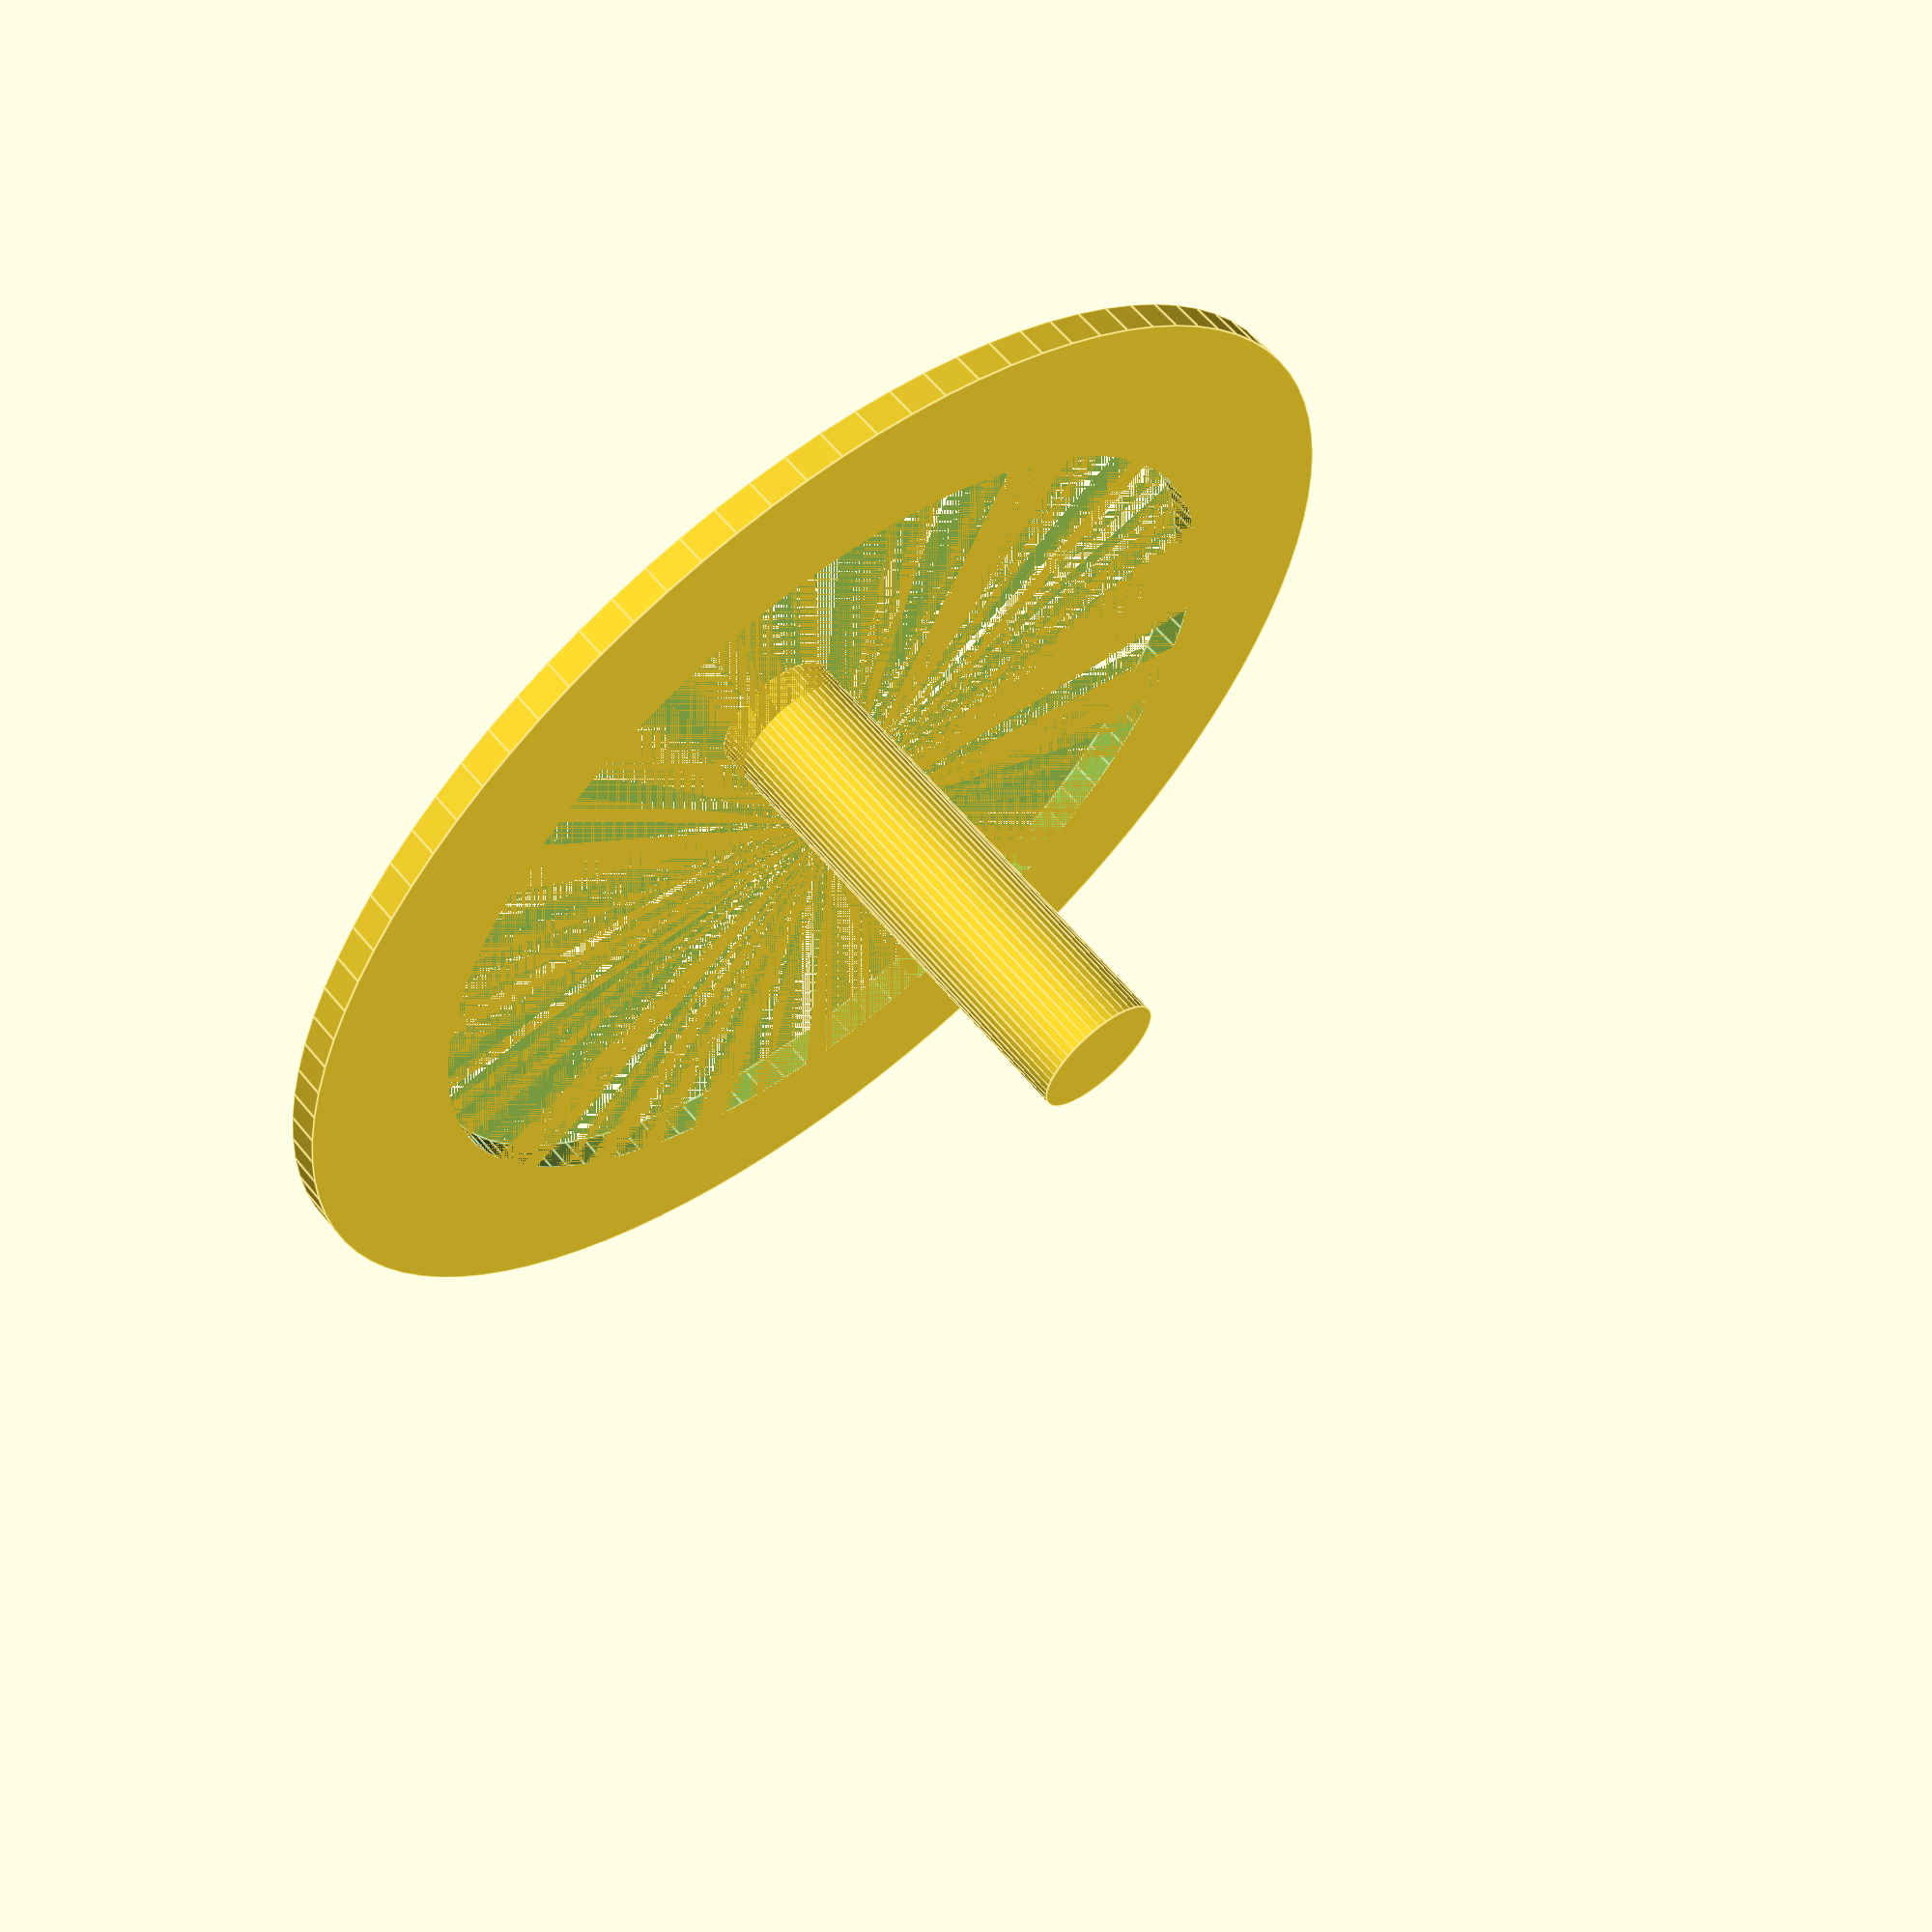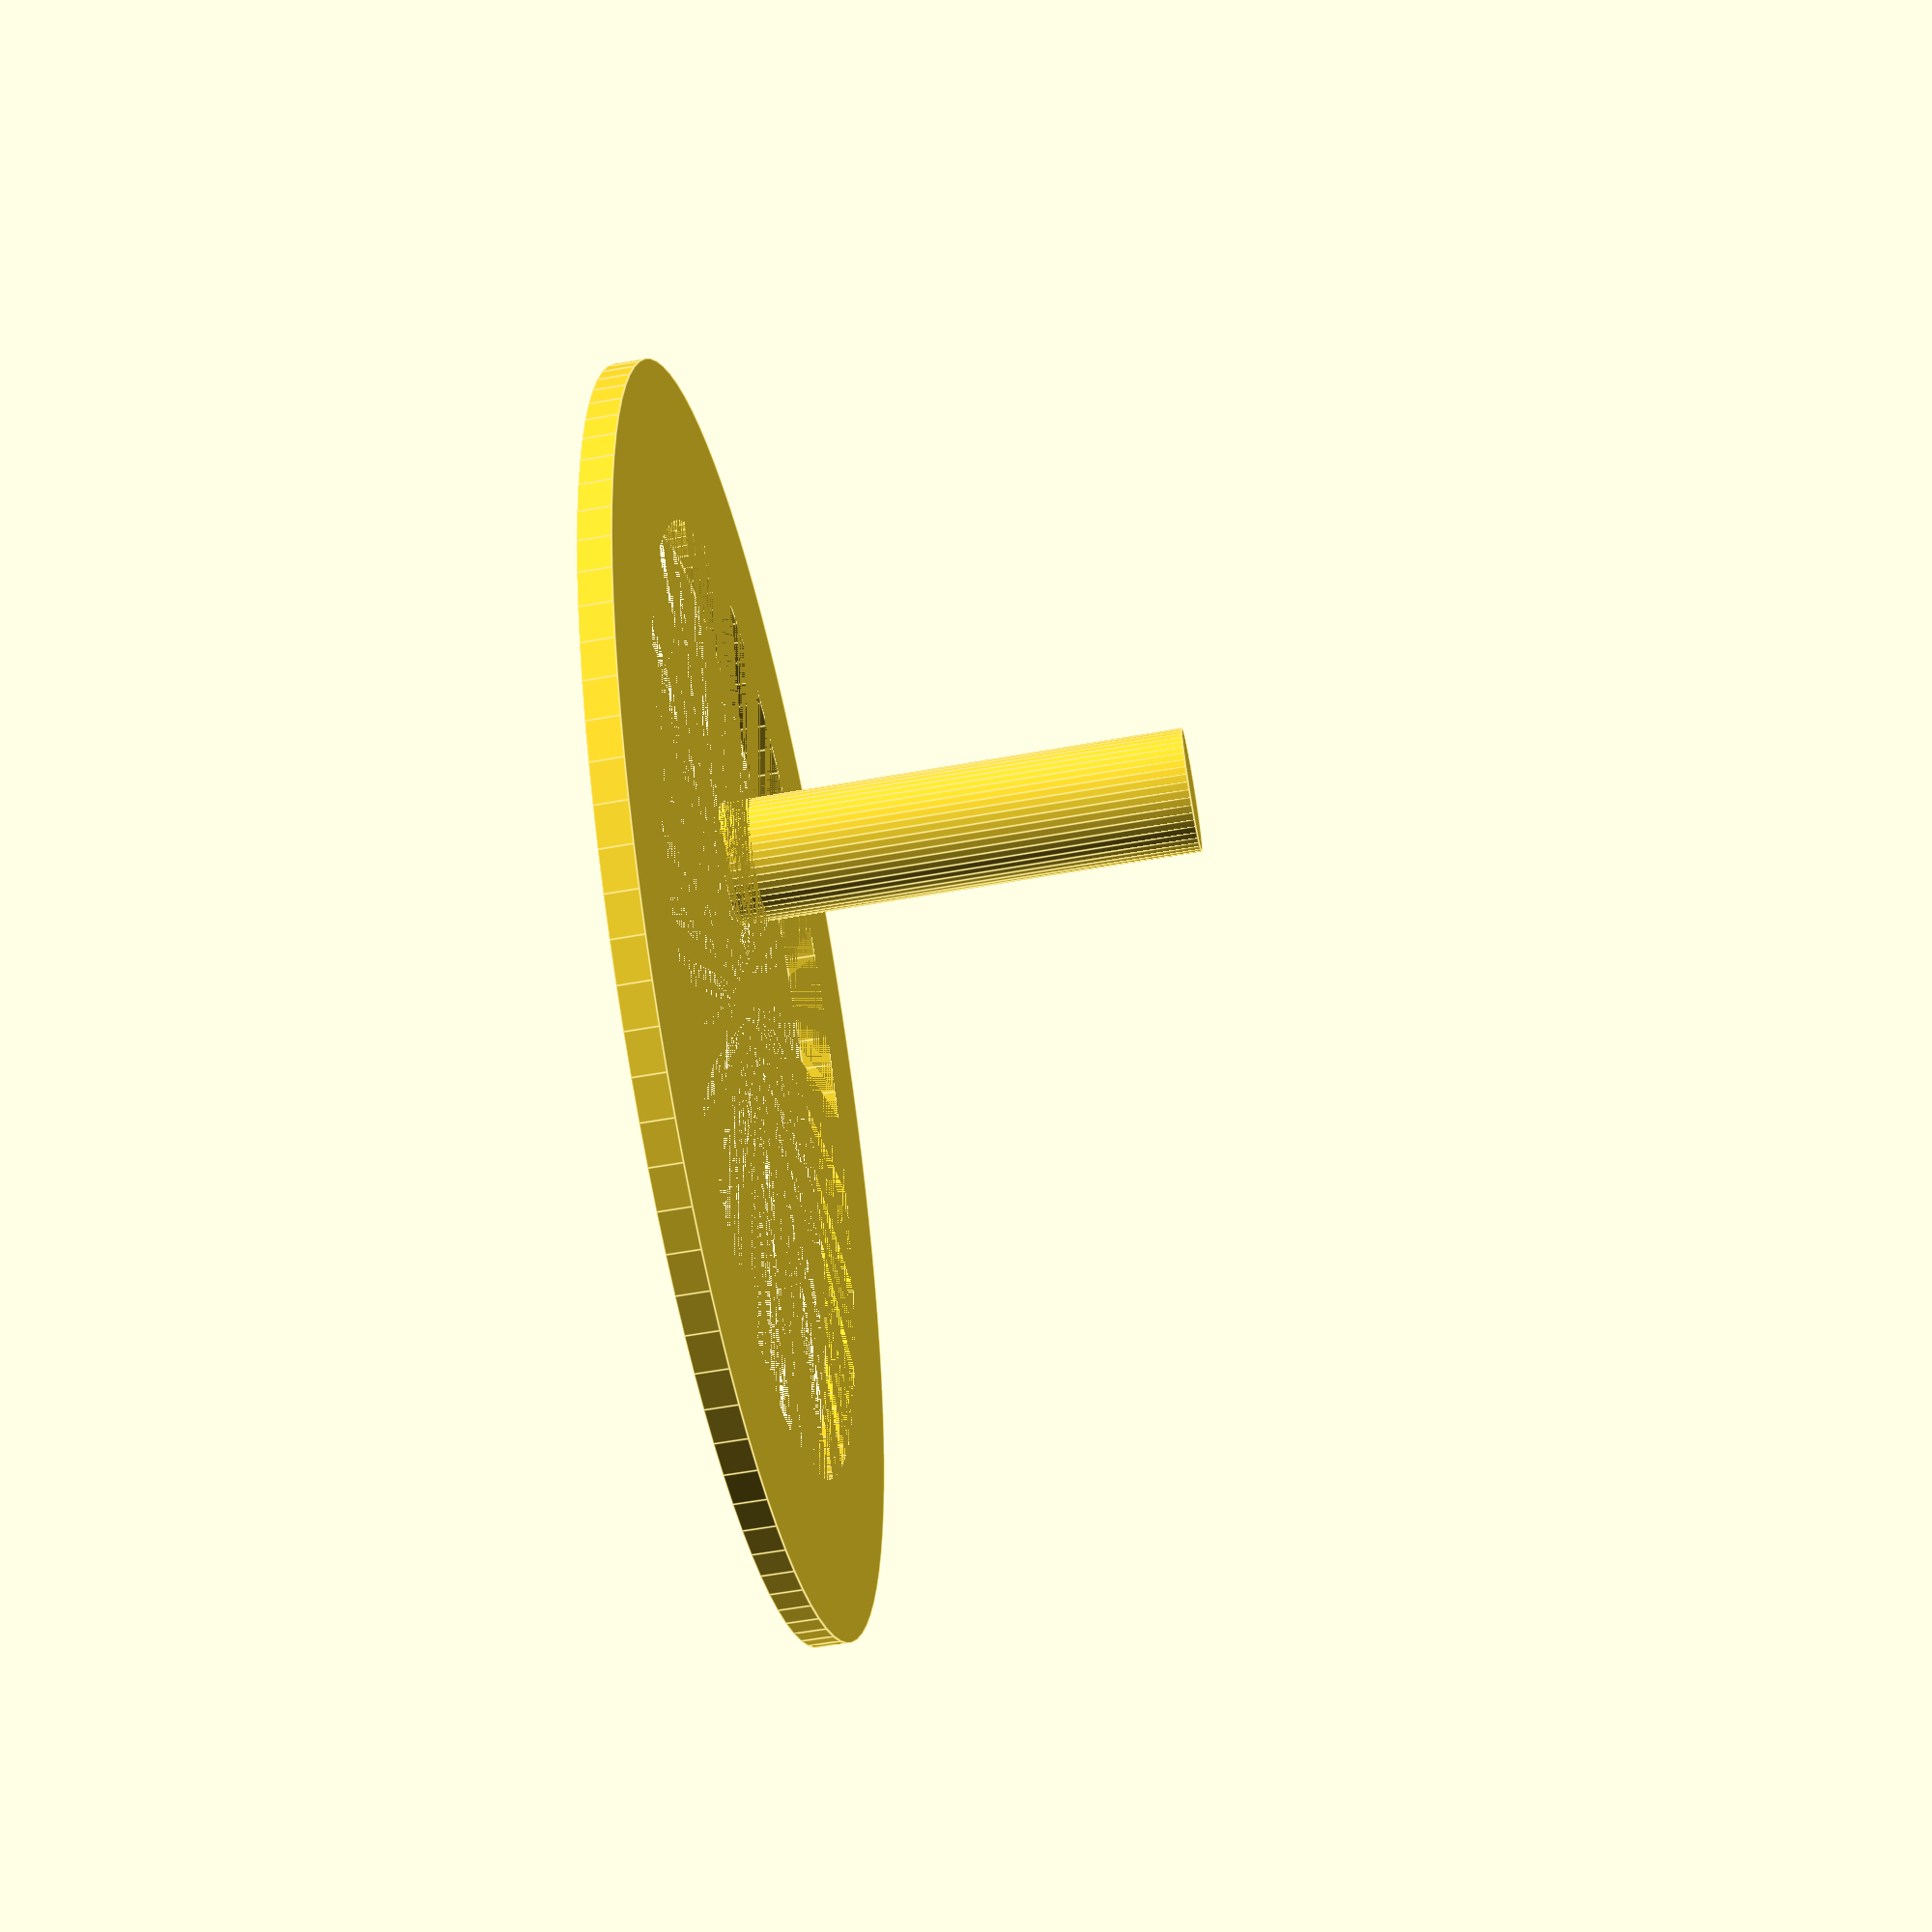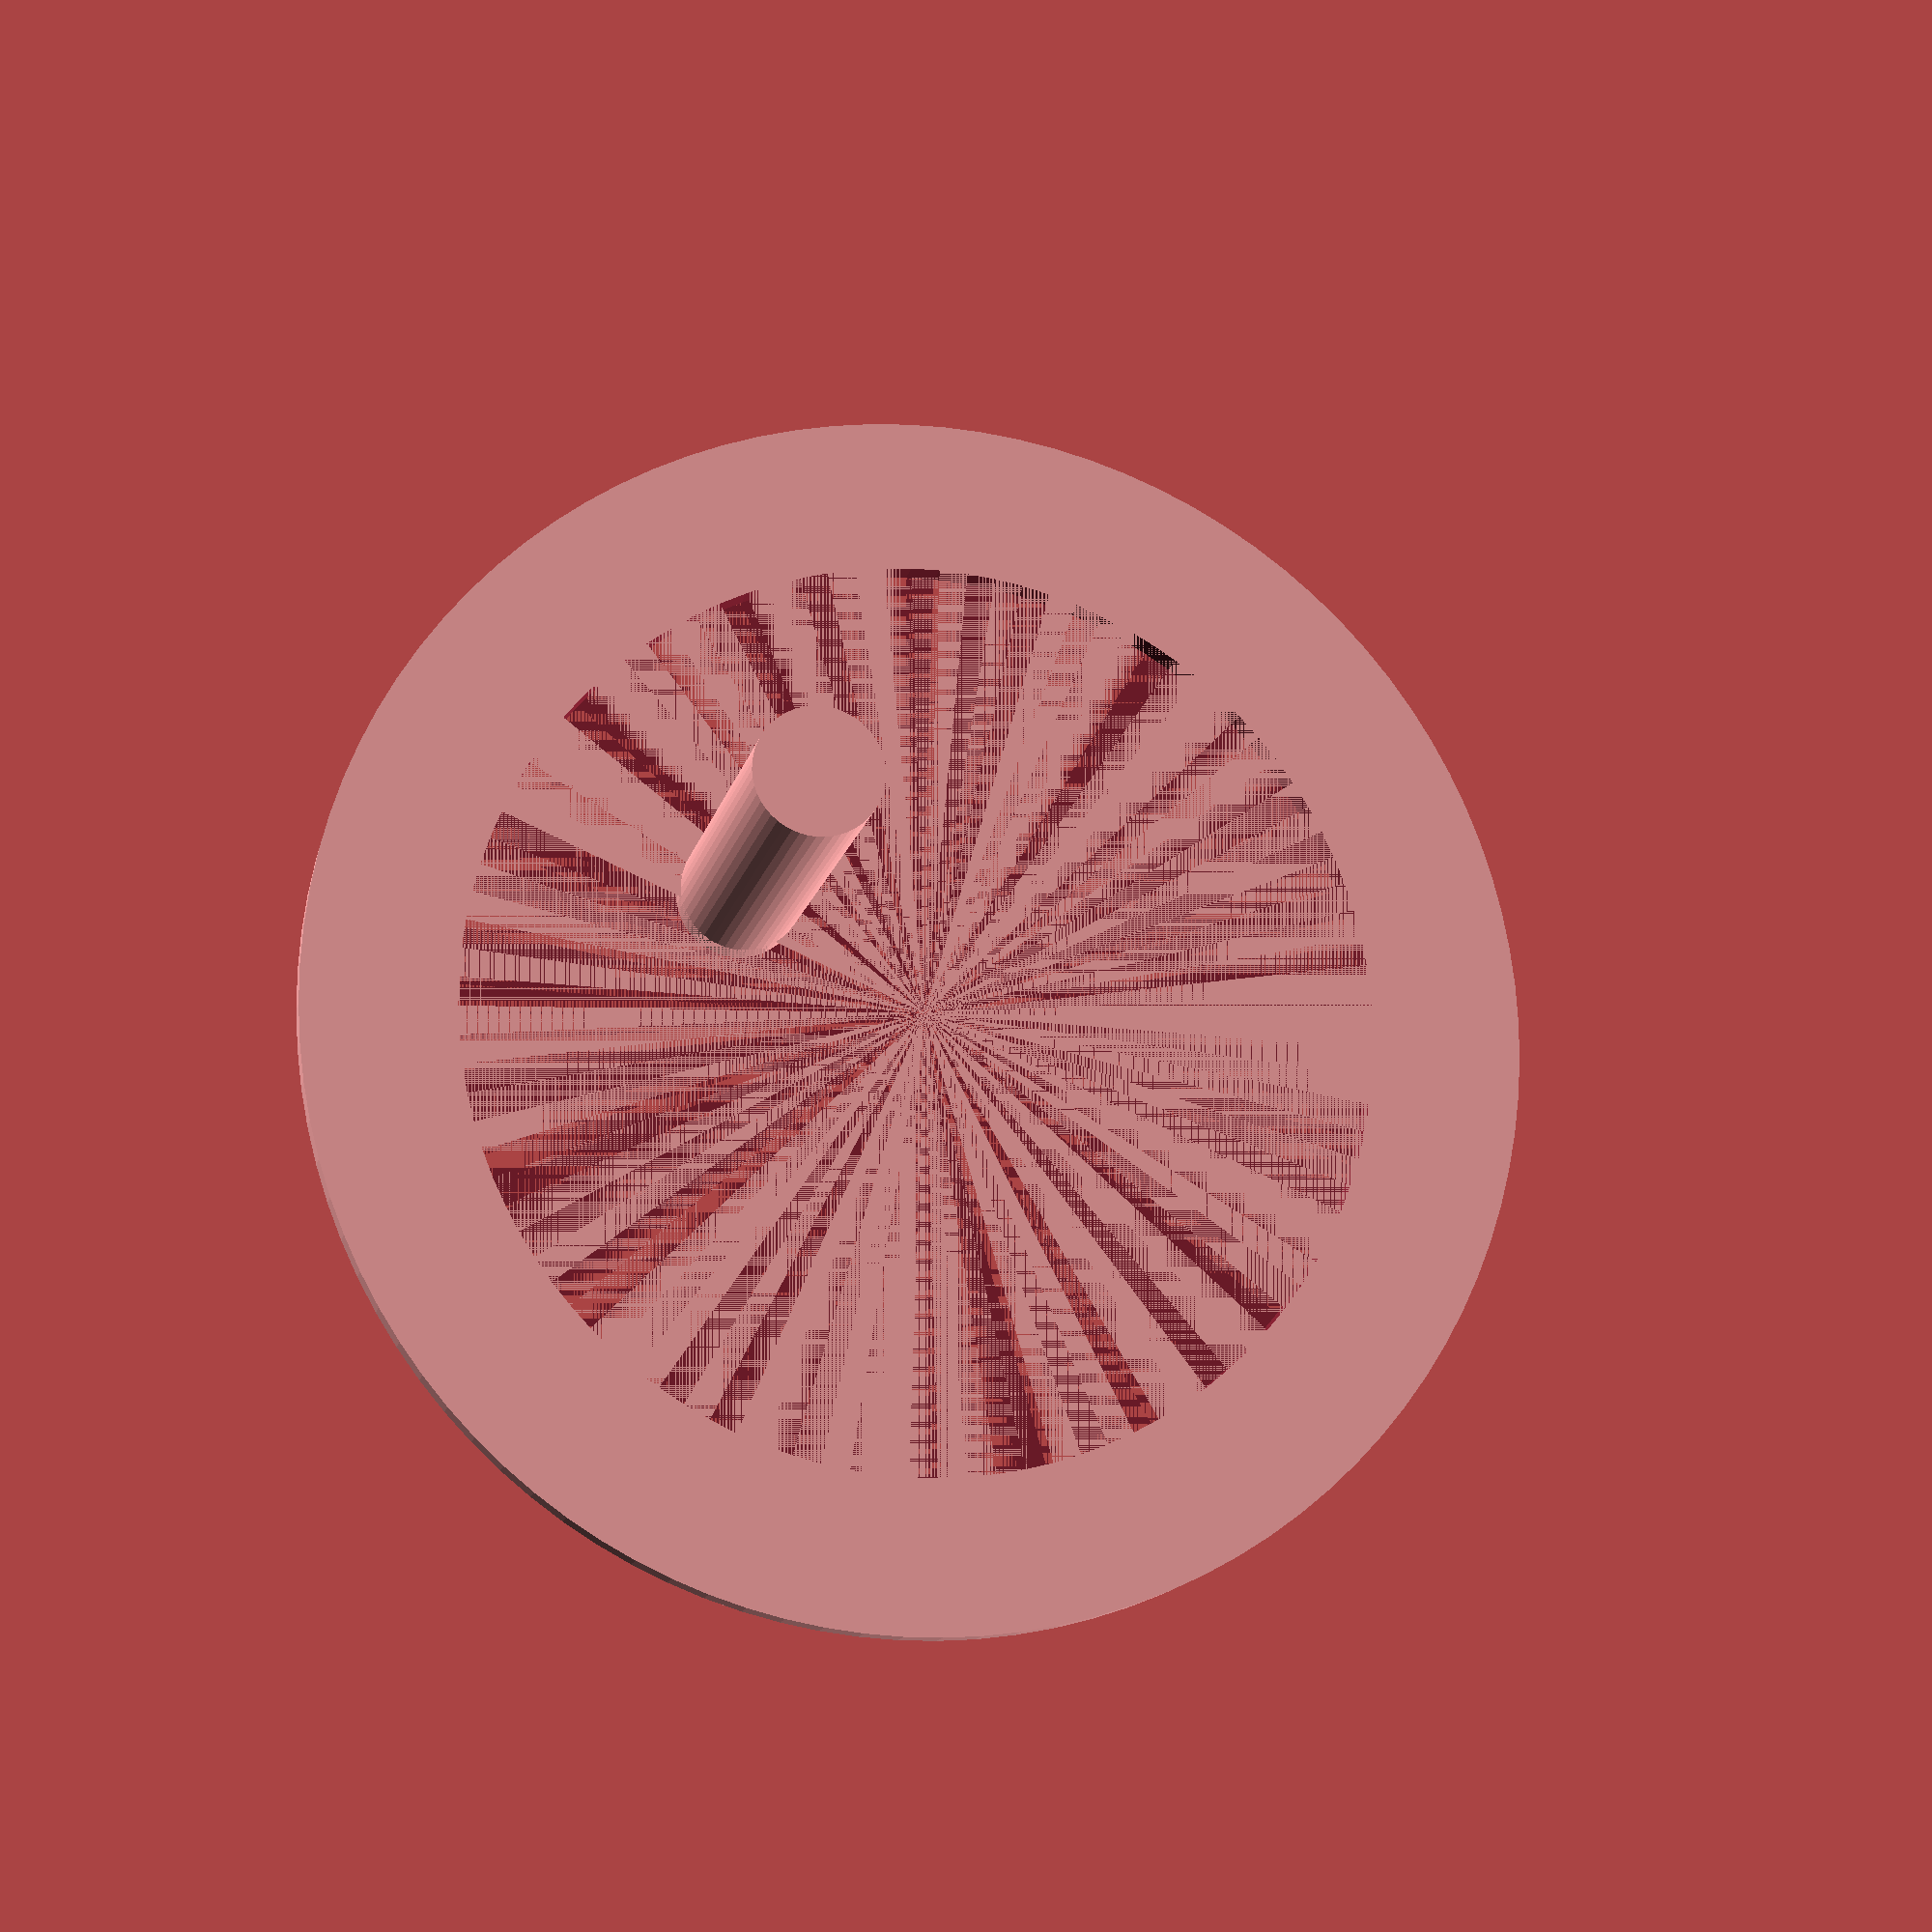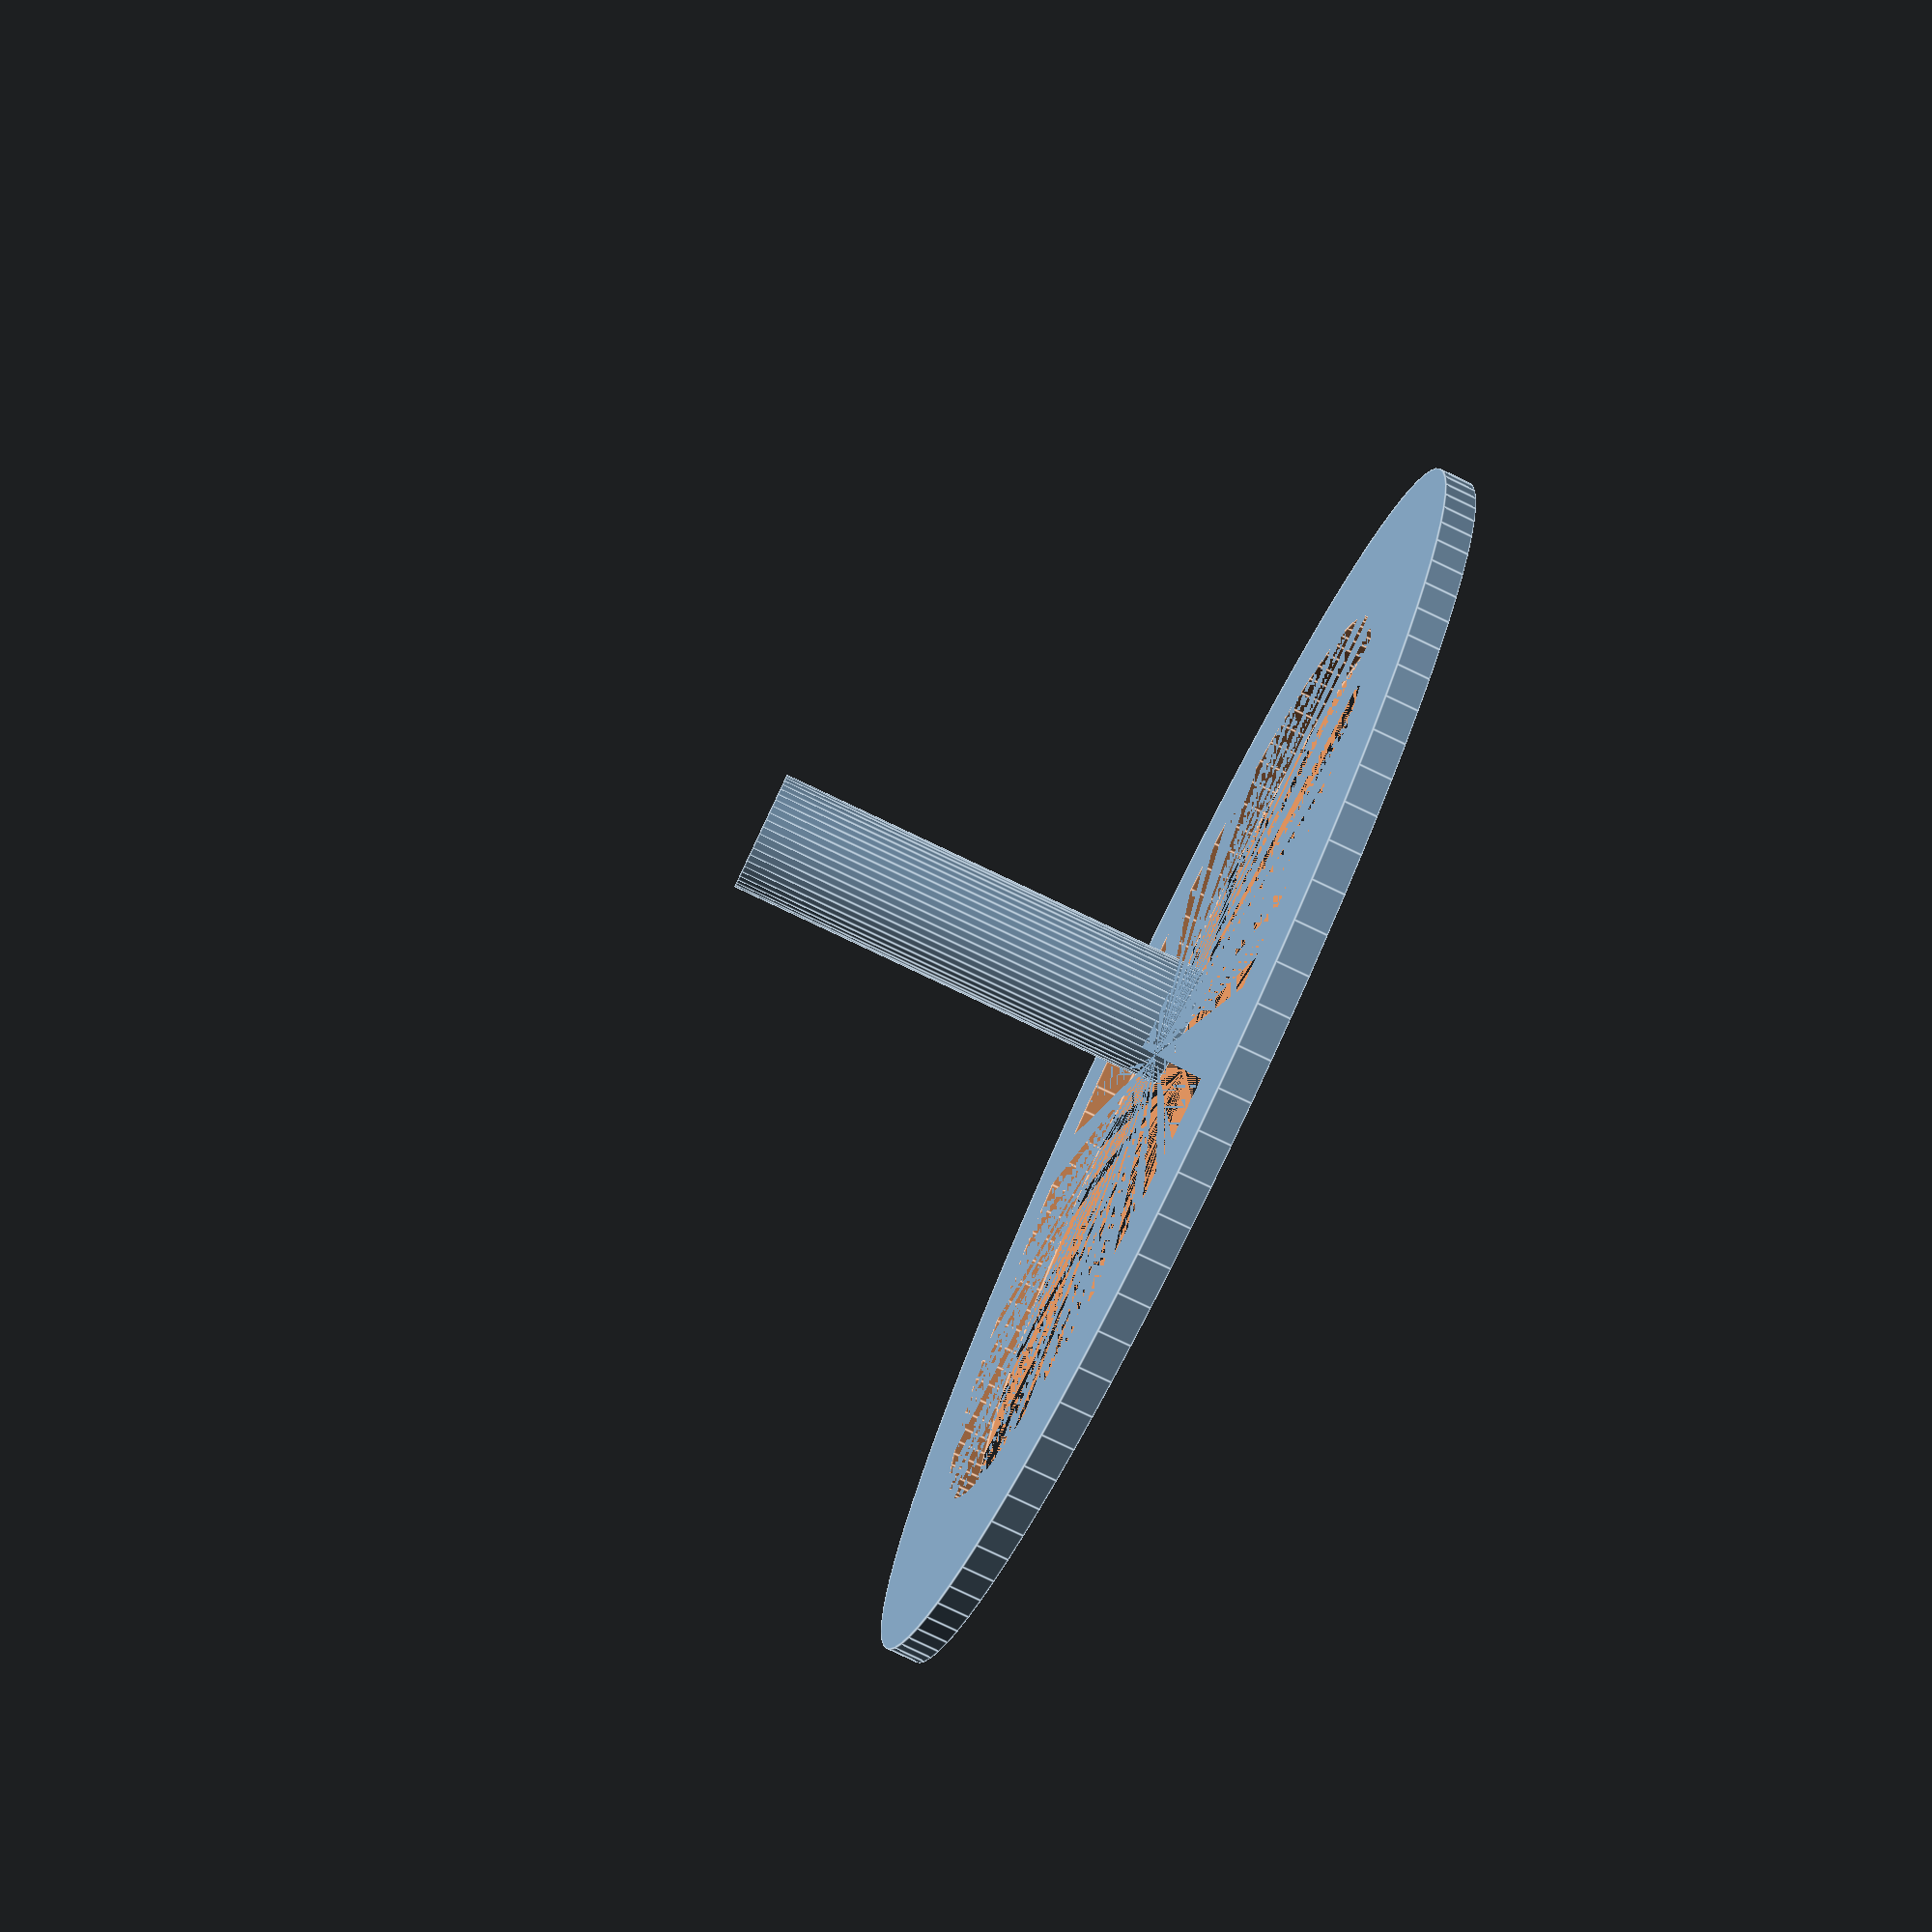
<openscad>

// Spacer Ring Parameters
module spacer_ring() {
    difference() {
        // Outer cylinder
        cylinder(h=1, r=20, $fn=100); // Reduced thickness from 1.5 to 1
        // Inner cylinder (hollow center)
        cylinder(h=1, r=15, $fn=100); // Reduced thickness from 1.5 to 1
    }
}

// Bolt Parameters
module bolt() {
    cylinder(h=15, r=2, $fn=50); // Increased length from 10 to 15
}

// Generate Spacer Rings
translate([0, 0, 0]) spacer_ring(); // Layer 1

// Generate Bolts
translate([5, 5, 0]) bolt(); // Example position for bolt


</openscad>
<views>
elev=297.3 azim=305.1 roll=320.3 proj=p view=edges
elev=58.3 azim=307.6 roll=280.6 proj=p view=edges
elev=193.8 azim=77.4 roll=191.8 proj=p view=solid
elev=263.1 azim=138.0 roll=115.3 proj=p view=edges
</views>
